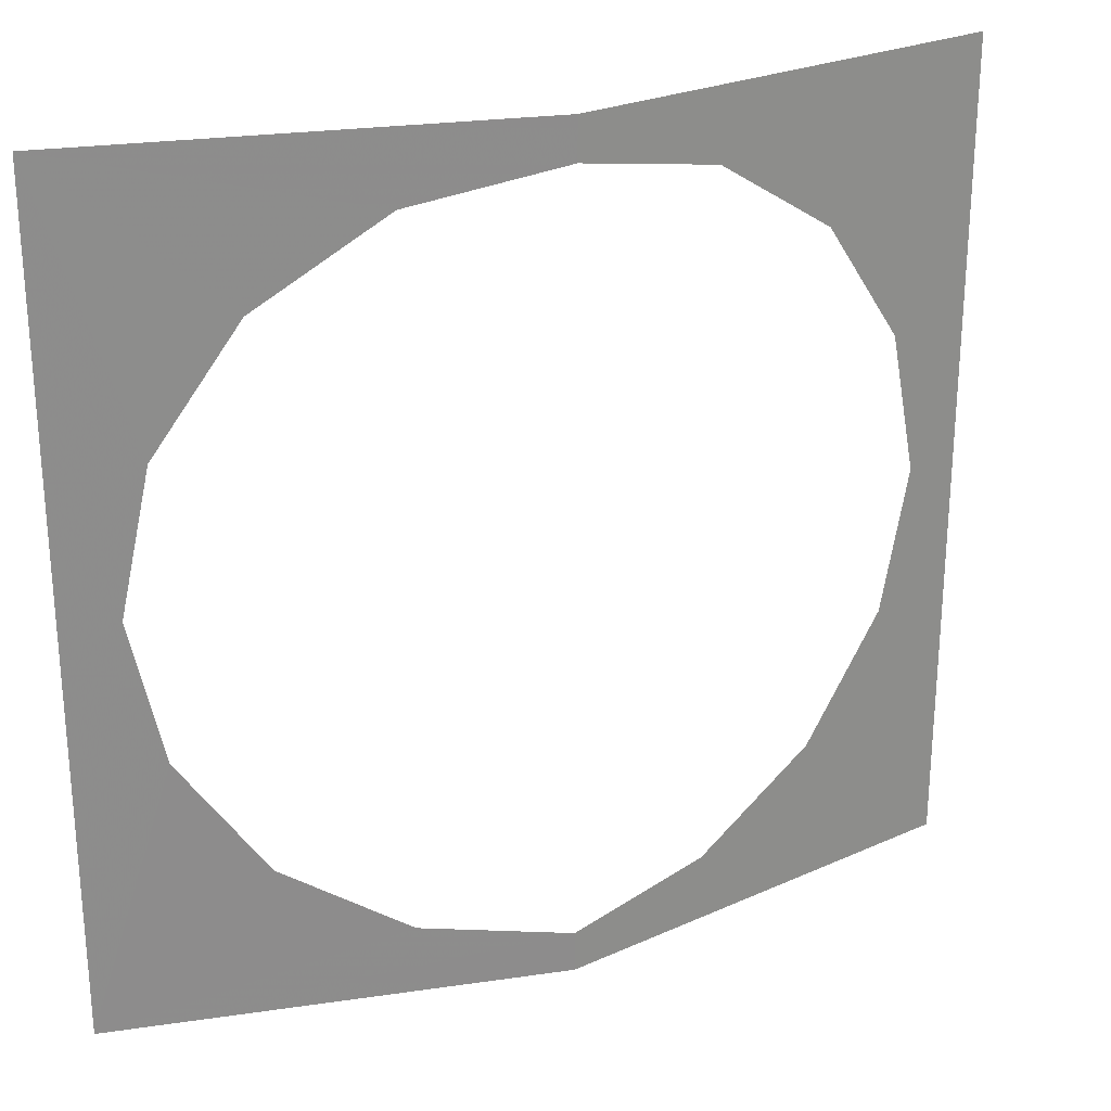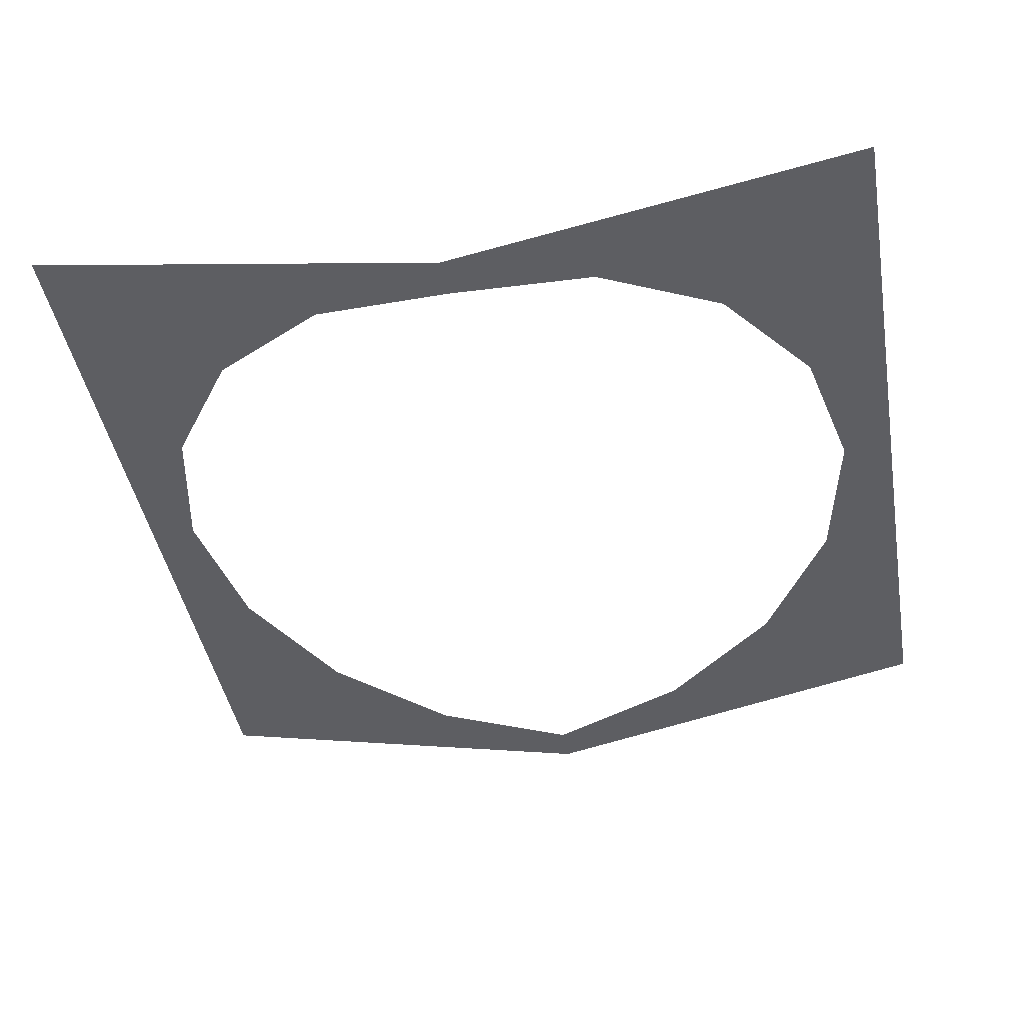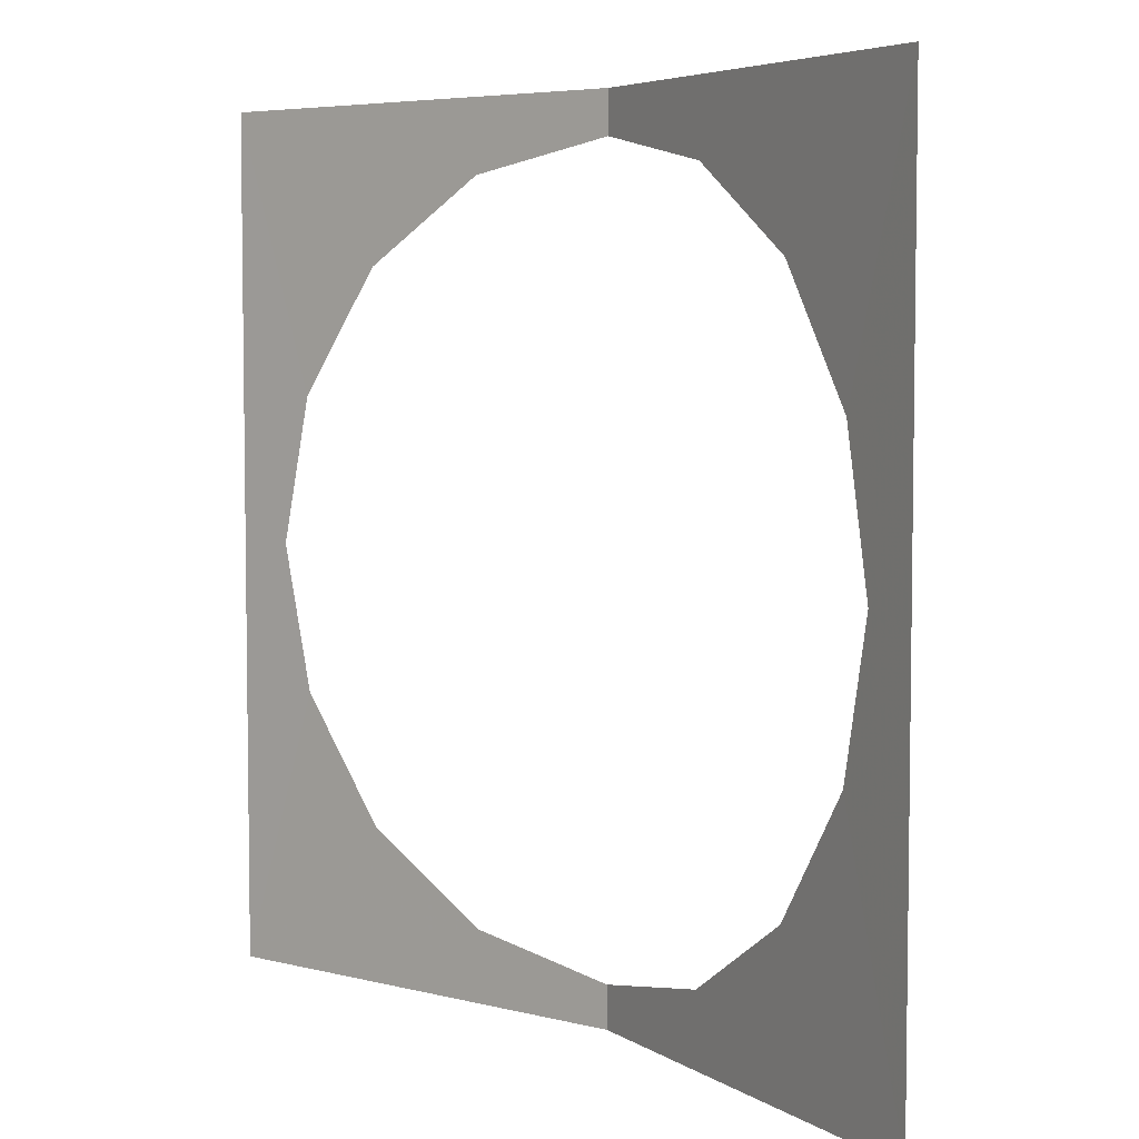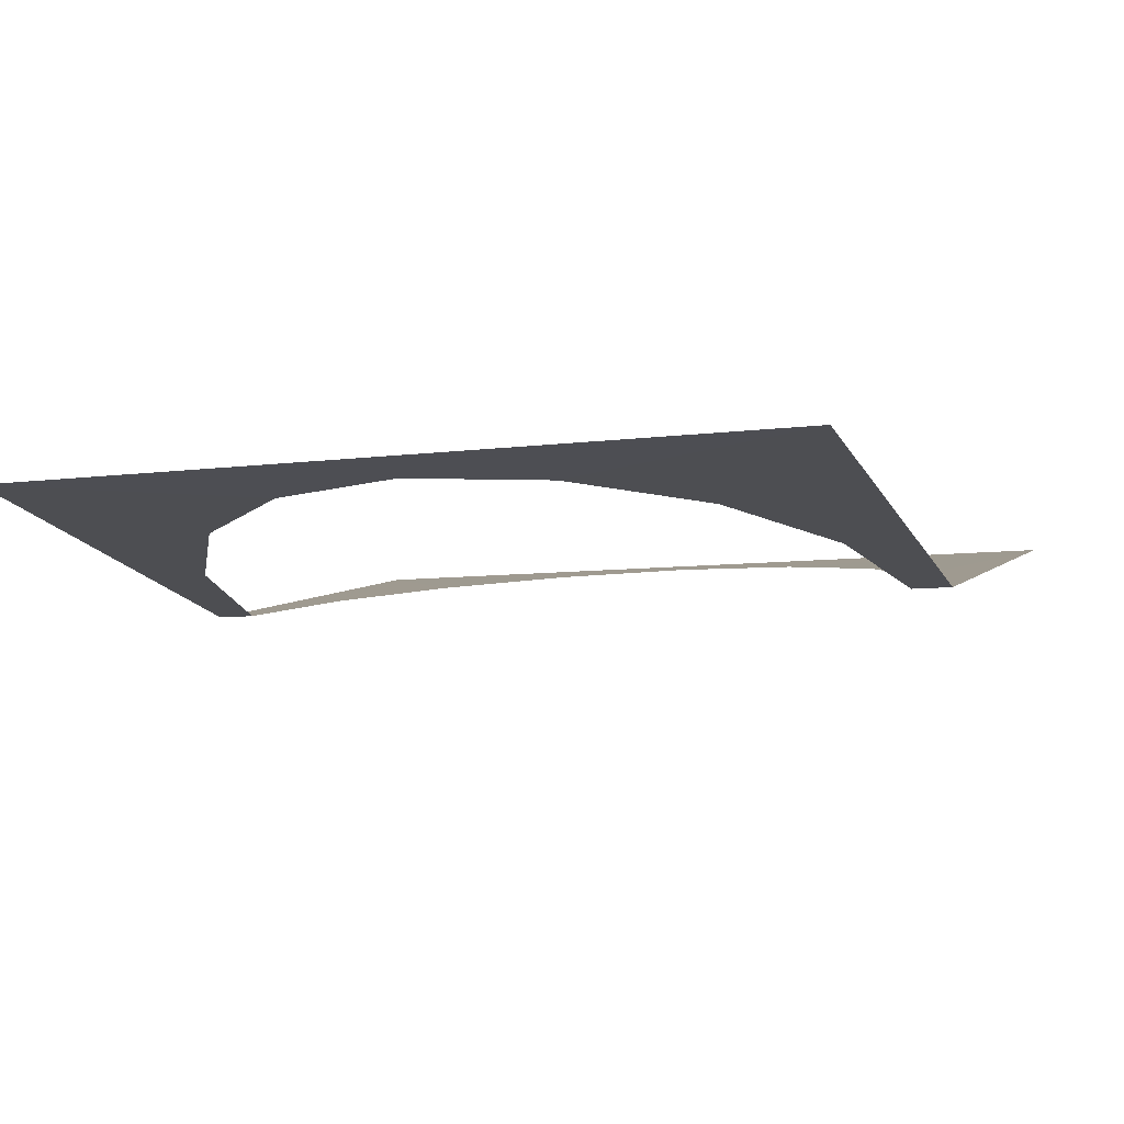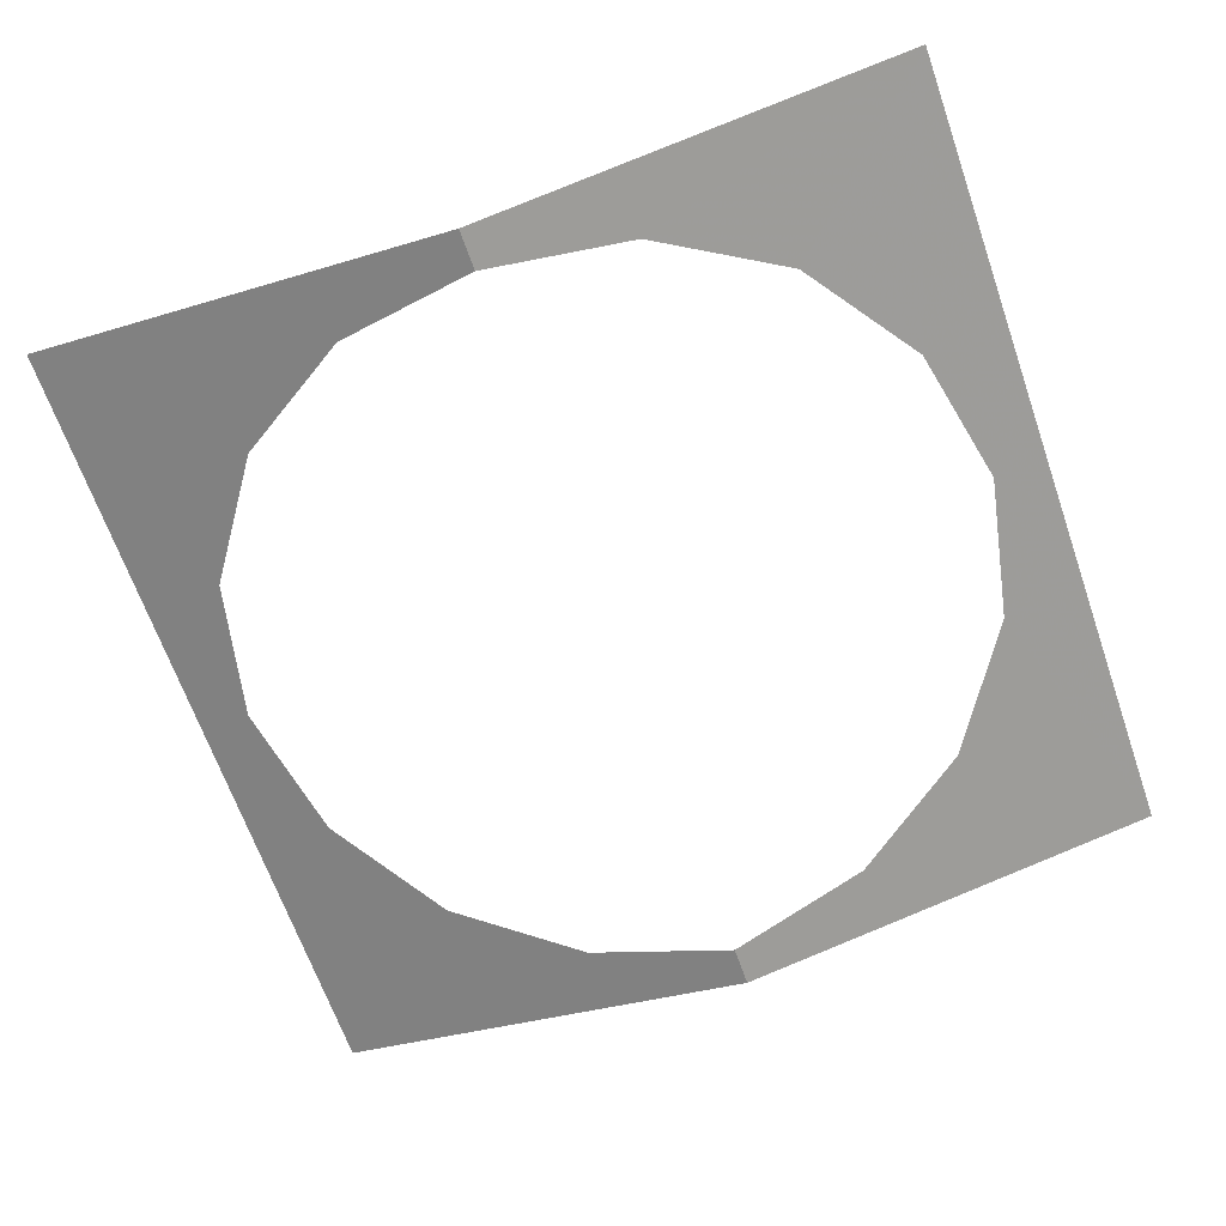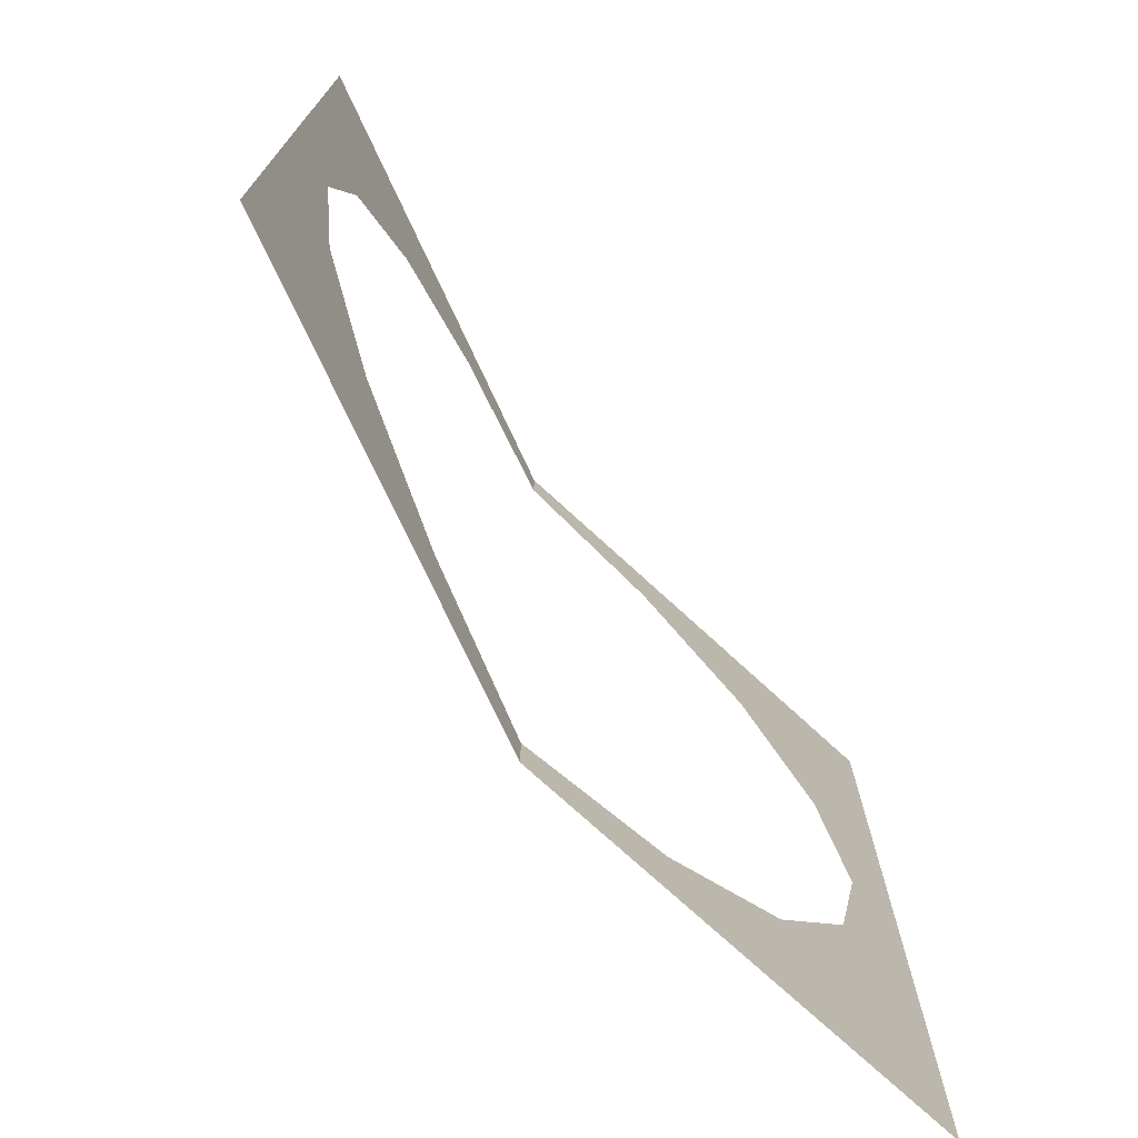
<metadata>
{"format":"obj","ext":"obj","renderer":"f3d","projection":"perspective","resolution":1024,"background":"white","views":[{"elev":25.8,"azim":155.7,"up":"+Y"},{"elev":-43.3,"azim":-170.0,"up":"+Z"},{"elev":5.3,"azim":49.8,"up":"+Y"},{"elev":-6.8,"azim":112.4,"up":"+Z"},{"elev":-66.0,"azim":19.2,"up":"+Z"},{"elev":-73.9,"azim":-53.9,"up":"+Y"}]}
</metadata>
<code>
v 0.139 1.121 -0.9722
v 0.122 1.252 -0.9756
v 0.139 1.383 -0.9722
v 0.139 1.121 -0.9722
v 0.1125 1.207 -0.9775
v 0.122 1.252 -0.9756
v 0 1.37 -0.9999
v -0.0465 1.361 -0.9906
v -0.139 1.383 -0.9722
v 0 1.383 -0.9999
v 0.122 1.252 -0.9756
v 0.1125 1.297 -0.9775
v 0.139 1.383 -0.9722
v 0.139 1.383 -0.9722
v 0.0465 1.361 -0.9906
v 0 1.37 -0.9999
v 0 1.383 -0.9999
v 0.086 1.335 -0.9828
v 0.0465 1.361 -0.9906
v 0.139 1.383 -0.9722
v 0.1125 1.297 -0.9775
v 0.086 1.335 -0.9828
v 0.139 1.383 -0.9722
v -0.086 1.335 -0.9828
v -0.139 1.383 -0.9722
v -0.0465 1.361 -0.9906
v -0.139 1.121 -0.9722
v -0.1125 1.207 -0.9775
v -0.086 1.169 -0.9828
v -0.139 1.121 -0.9722
v -0.086 1.169 -0.9828
v -0.0465 1.143 -0.9906
v 0 1.134 -0.9999
v 0 1.121 -0.9999
v -0.139 1.121 -0.9722
v -0.0465 1.143 -0.9906
v -0.139 1.121 -0.9722
v -0.122 1.252 -0.9756
v -0.1125 1.207 -0.9775
v -0.1125 1.297 -0.9775
v -0.139 1.383 -0.9722
v -0.086 1.335 -0.9828
v -0.122 1.252 -0.9756
v -0.139 1.383 -0.9722
v -0.1125 1.297 -0.9775
v -0.139 1.121 -0.9722
v -0.139 1.383 -0.9722
v -0.122 1.252 -0.9756
v 0.139 1.121 -0.9722
v 0 1.121 -0.9999
v 0 1.134 -0.9999
v 0.0465 1.143 -0.9906
v 0.139 1.121 -0.9722
v 0.0465 1.143 -0.9906
v 0.086 1.169 -0.9828
v 0.139 1.121 -0.9722
v 0.086 1.169 -0.9828
v 0.1125 1.207 -0.9775
g mesh6948523
f 1 2 3
f 4 5 6
f 7 8 9
f 9 10 7
f 11 12 13
f 14 15 16
f 16 17 14
f 18 19 20
f 21 22 23
f 24 25 26
f 27 28 29
f 30 31 32
f 33 34 35
f 35 36 33
f 37 38 39
f 40 41 42
f 43 44 45
f 46 47 48
f 49 50 51
f 51 52 49
f 53 54 55
f 56 57 58

</code>
